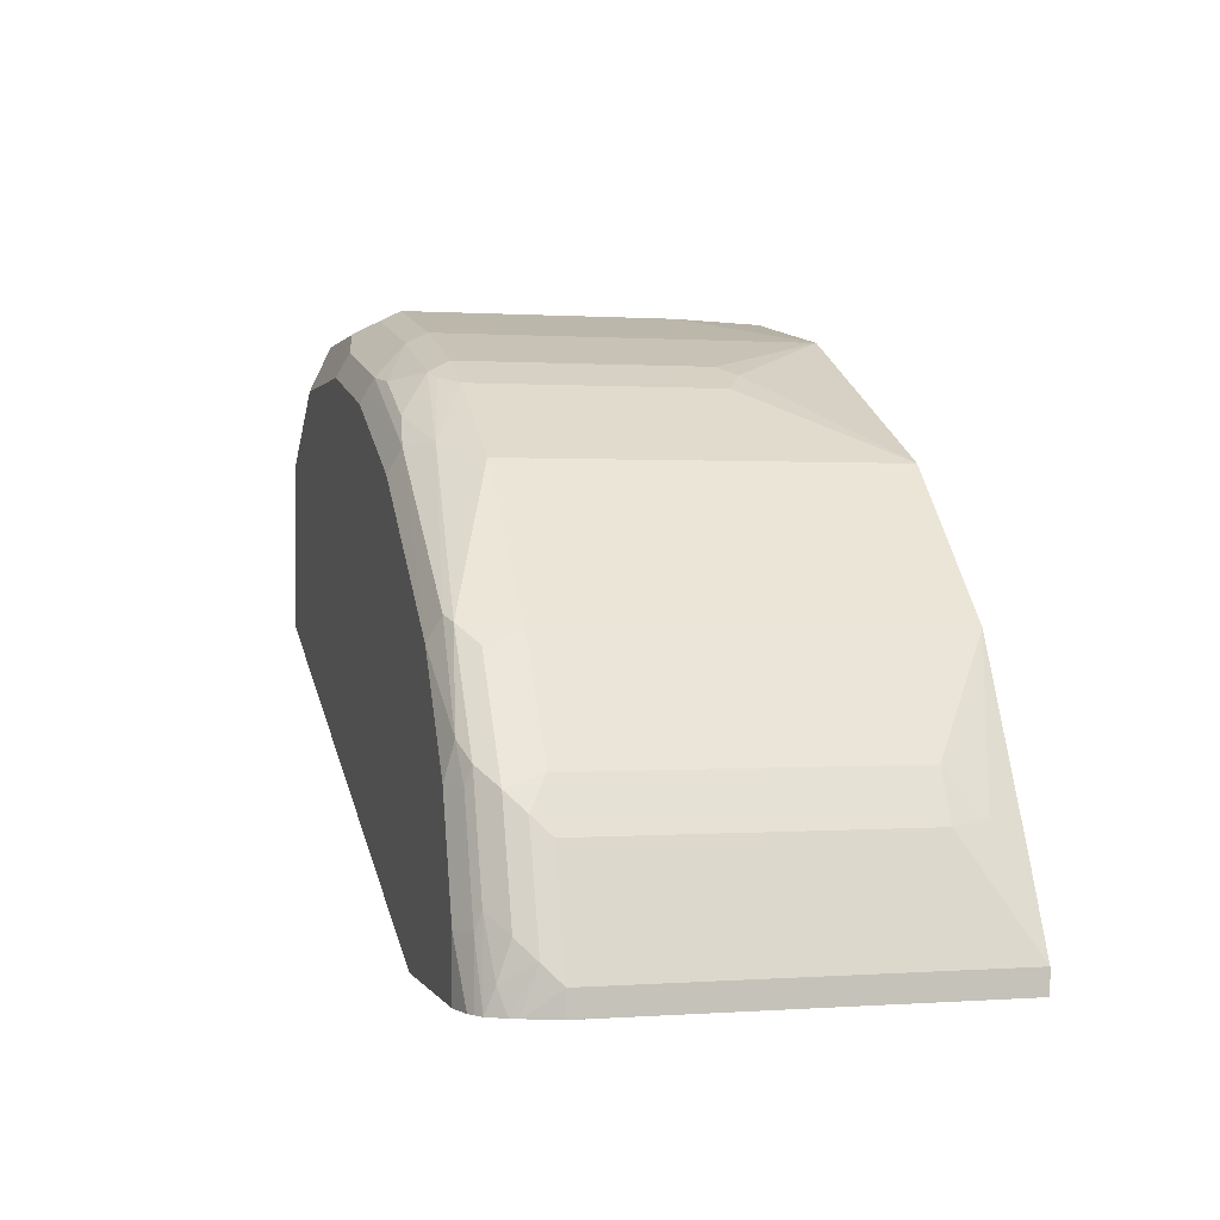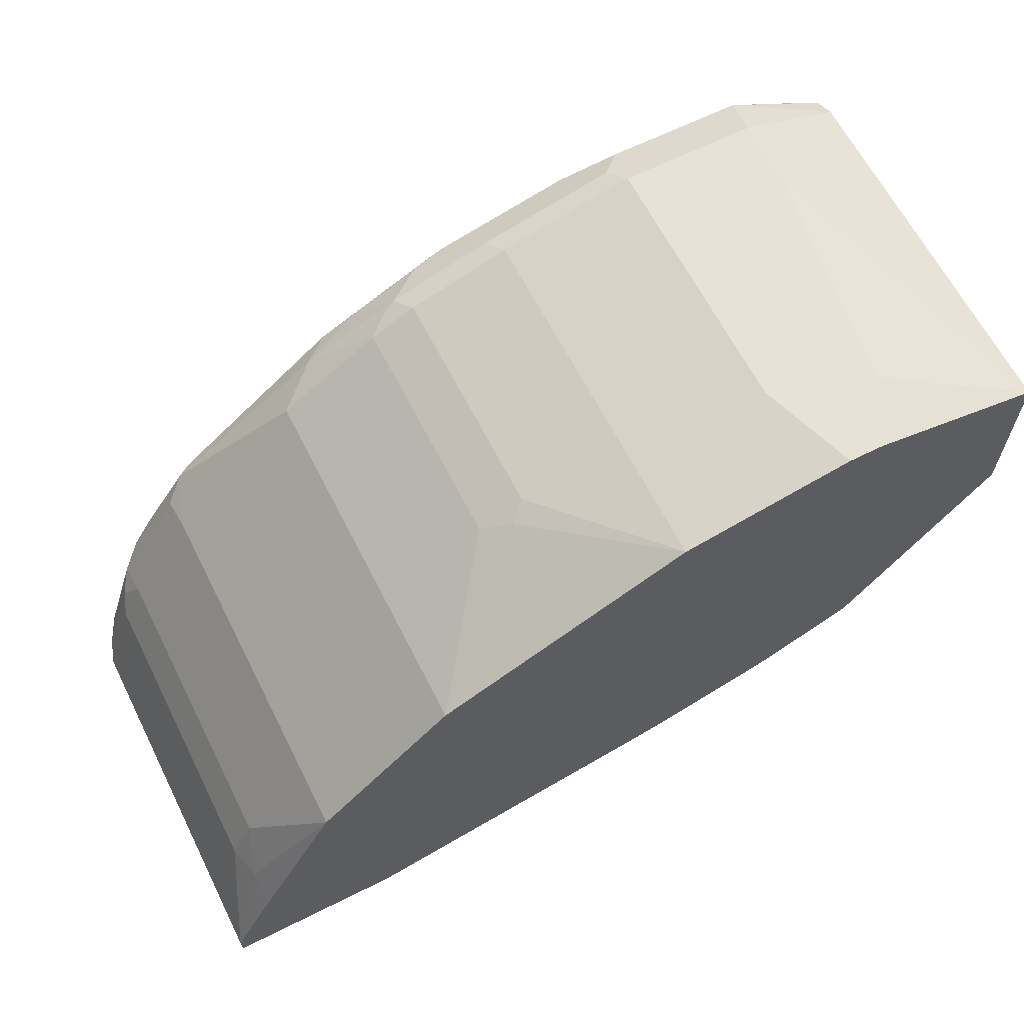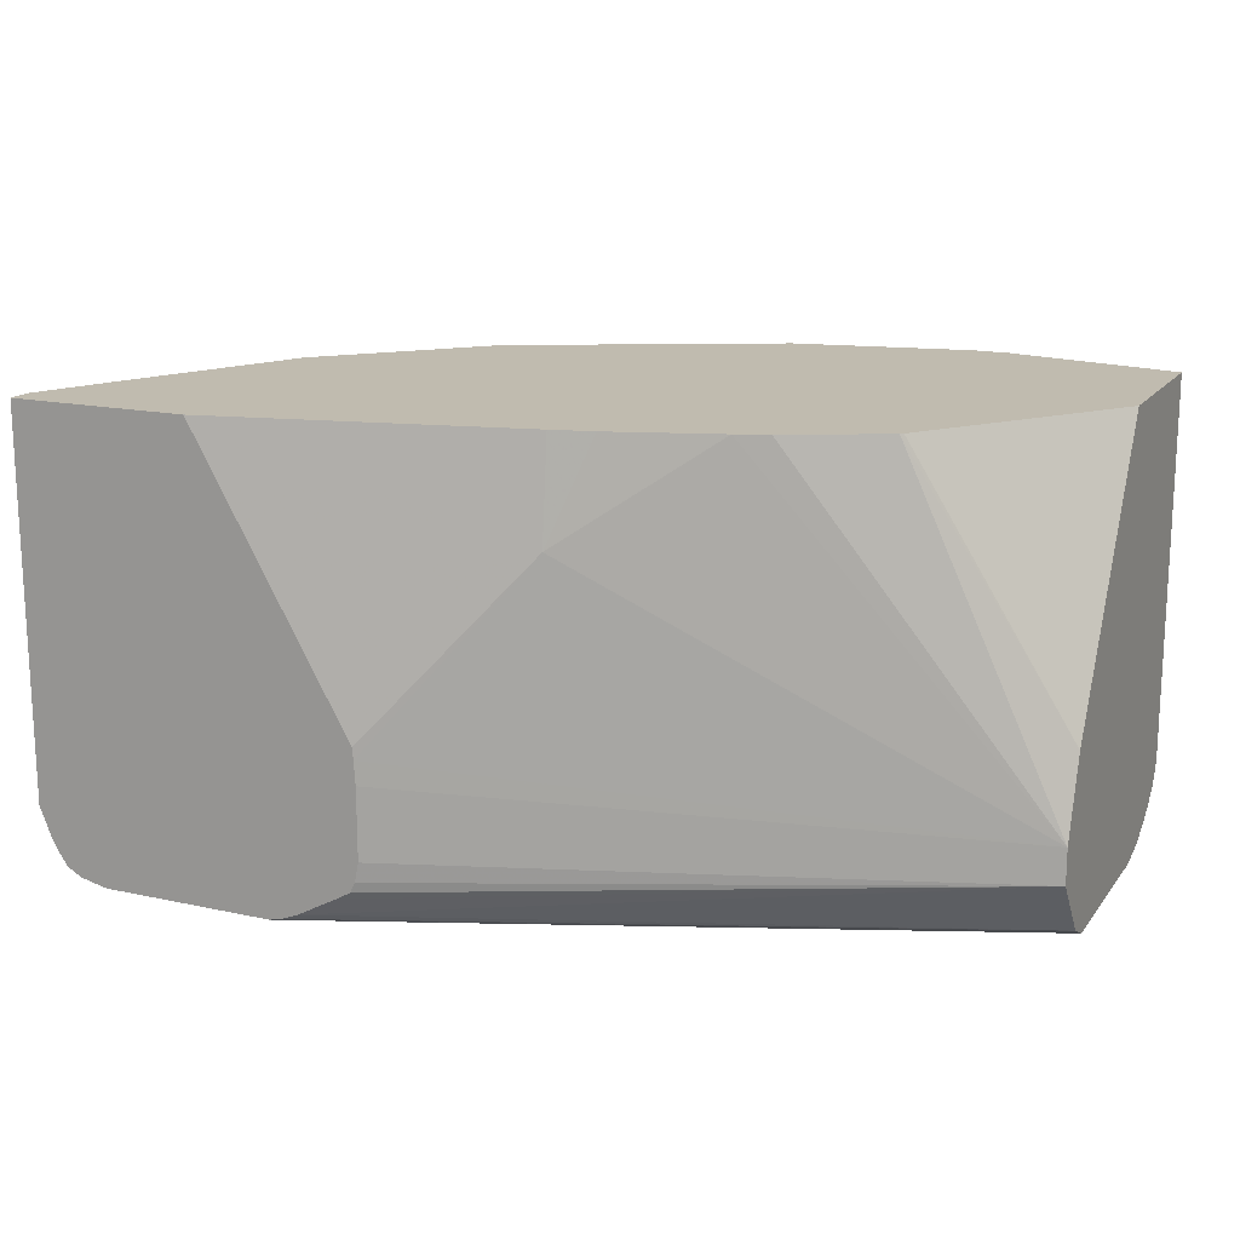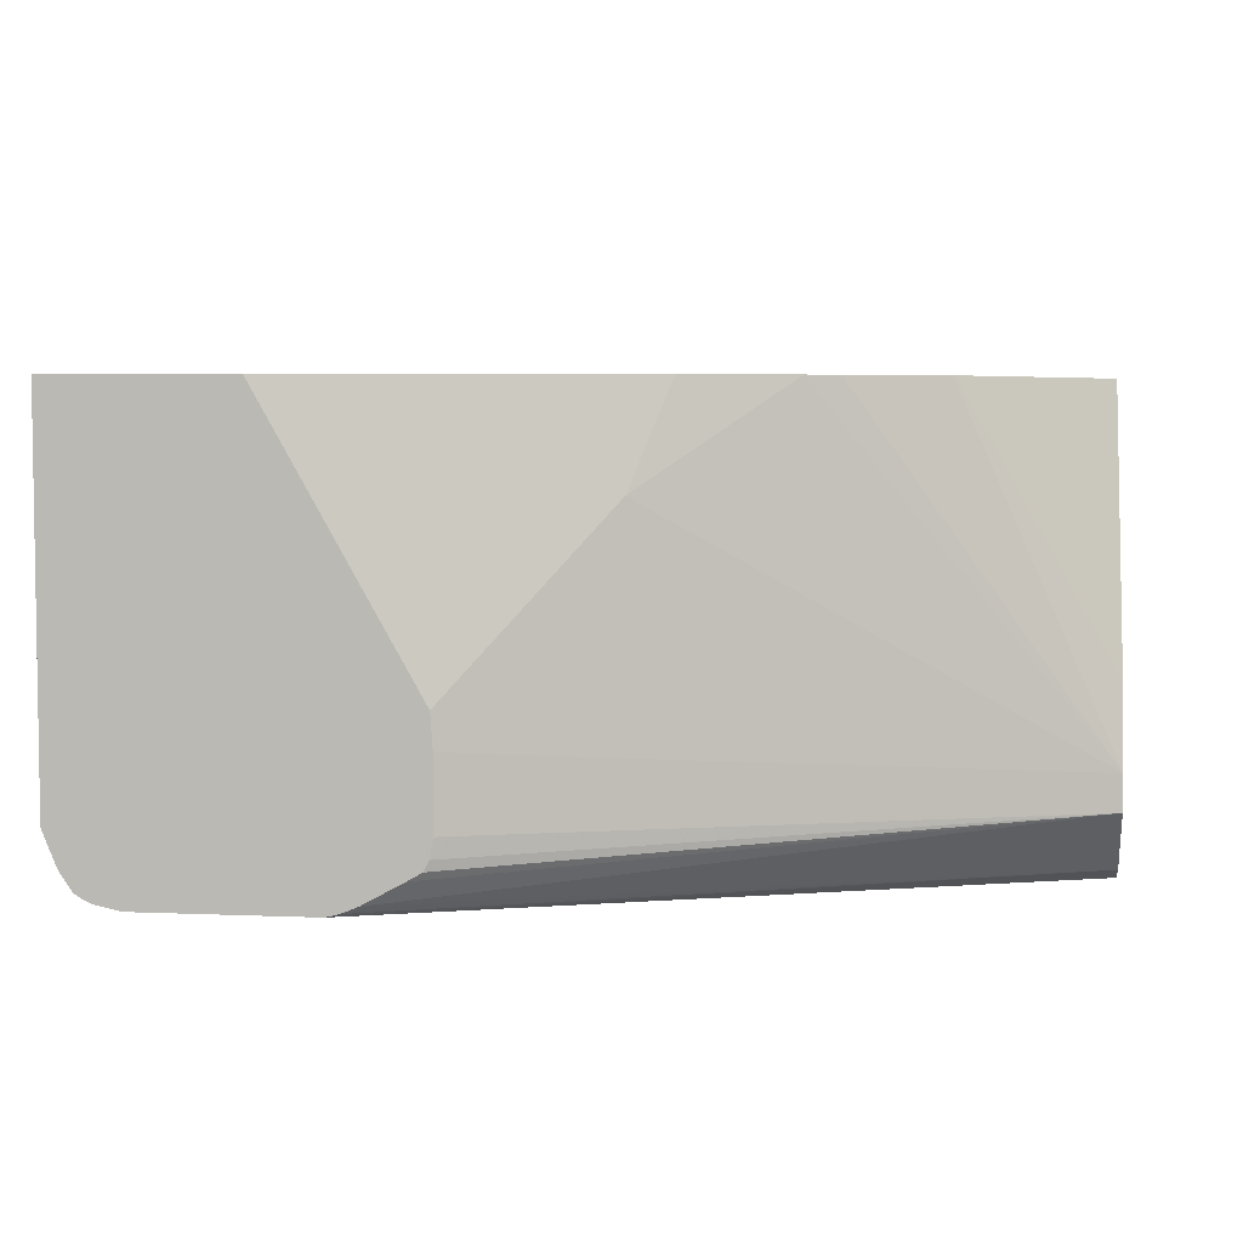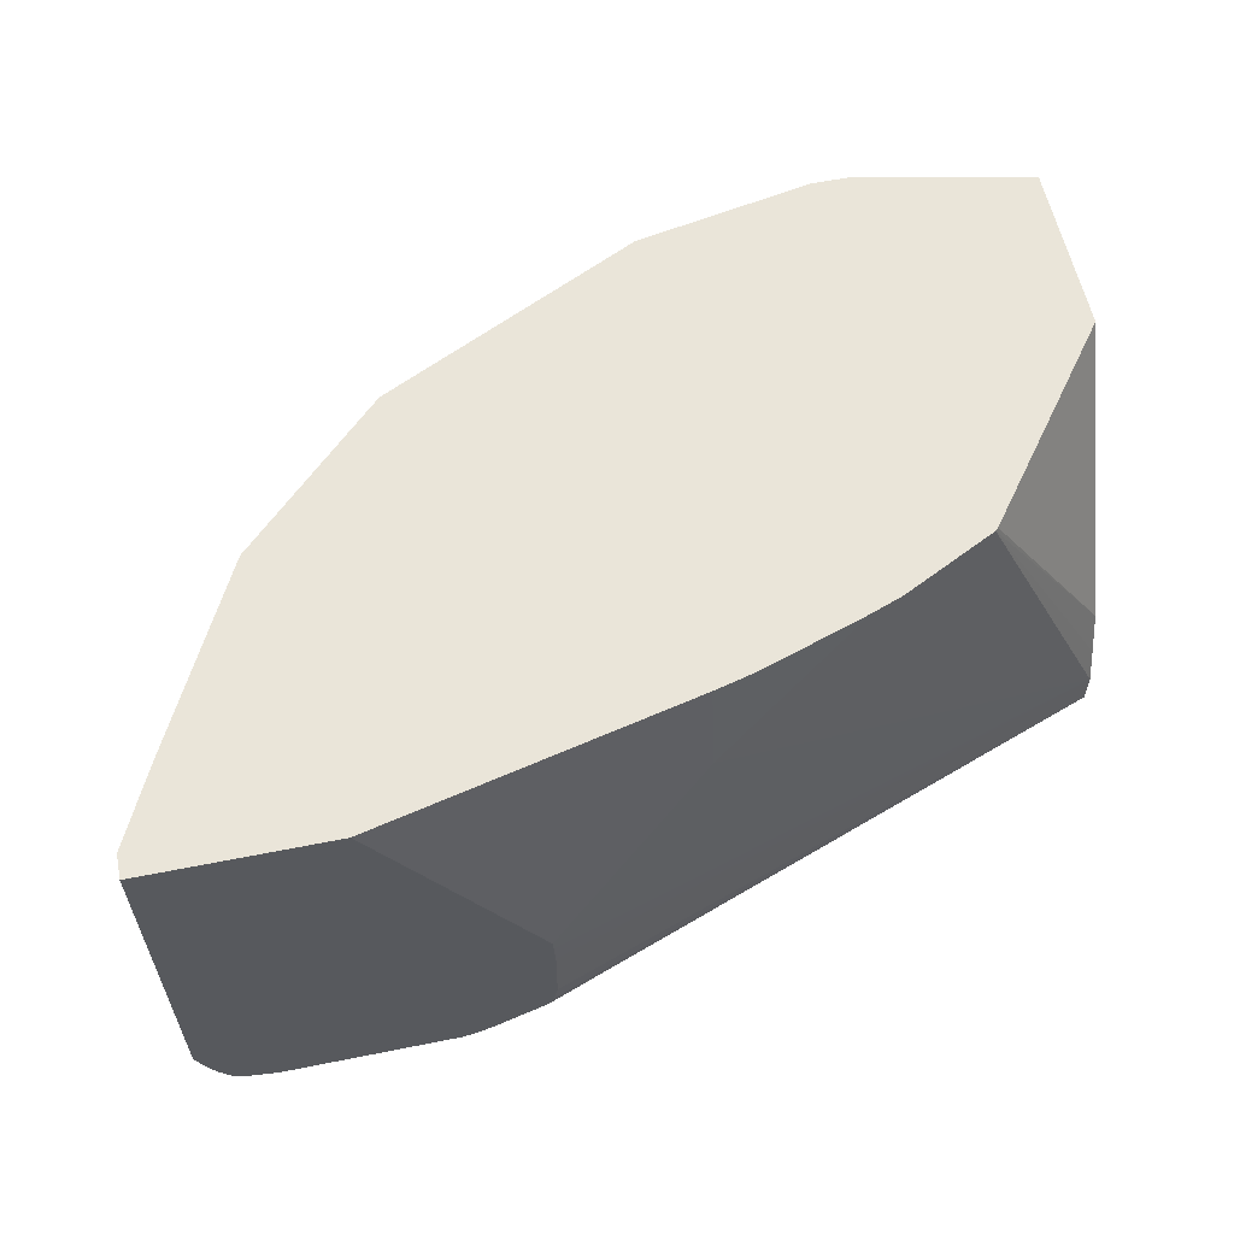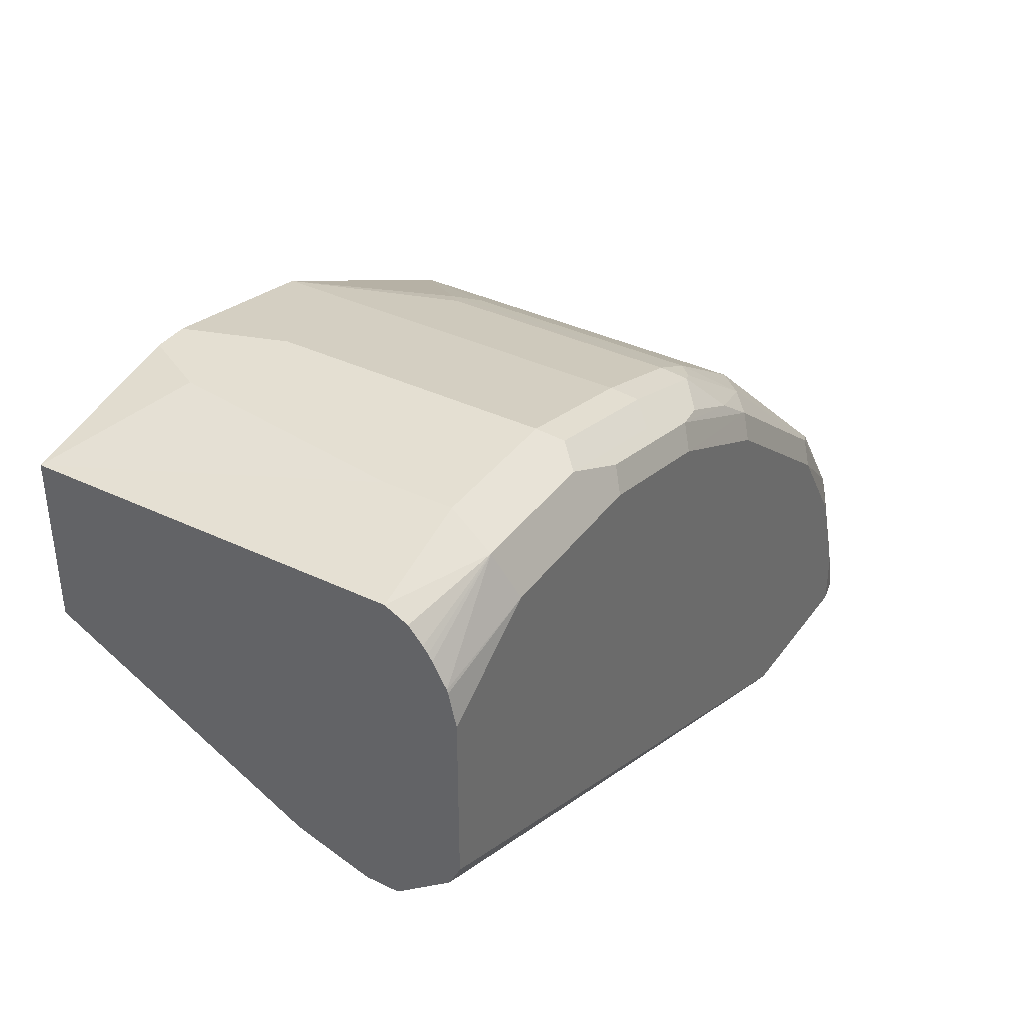
<metadata>
{"format":"obj","ext":"obj","renderer":"f3d","projection":"perspective","resolution":1024,"background":"white","views":[{"elev":0.6,"azim":74.9,"up":"+Z"},{"elev":63.6,"azim":153.2,"up":"+Z"},{"elev":16.2,"azim":-155.6,"up":"+Y"},{"elev":4.8,"azim":-172.2,"up":"+Y"},{"elev":58.5,"azim":168.3,"up":"+Y"},{"elev":37.1,"azim":-58.3,"up":"+Z"}]}
</metadata>
<code>
v 0.4105 -0.6475 0.1042
v 0.4105 -0.6475 0.1173
v 0.4105 -0.8603 0.1042
v 0.3096 -0.6475 0.1042
v 0.391 -0.6843 0.176
v 0.4105 -0.8603 0.1173
v 0.3904 -0.6475 0.159
v 0.3861 -0.6648 0.1784
v 0.4035 -0.8777 0.1042
v 0.2229 -0.8016 0.1042
v 0.1369 -0.7039 0.1369
v 0.1376 -0.6475 0.1441
v 0.3845 -0.6843 0.189
v 0.3861 -0.87 0.1858
v 0.391 -0.8603 0.176
v 0.4057 -0.87 0.1271
v 0.3847 -0.6475 0.1705
v 0.378 -0.6843 0.202
v 0.3389 -0.6475 0.2607
v 0.4013 -0.882 0.1042
v 0.2224 -0.8081 0.1042
v -0.09753 -0.8405 0.2155
v 0.05641 -0.6475 0.1695
v 0.115 -0.6475 0.1499
v 0.378 -0.8603 0.202
v 0.3788 -0.8798 0.1955
v 0.3984 -0.8798 0.1369
v 0.3975 -0.8863 0.1173
v 0.2802 -0.6475 0.3193
v 0.3389 -0.8603 0.2607
v 0.3951 -0.8912 0.1042
v 0.2216 -0.821 0.1042
v -0.09753 -0.86 0.2155
v -0.09753 -0.8209 0.2218
v -0.01303 -0.6475 0.202
v 0.01154 -0.6475 0.1898
v 0.03761 -0.6475 0.1767
v 0.03915 -0.6475 0.176
v 0.3666 -0.8896 0.2053
v 0.3397 -0.8798 0.2542
v 0.3861 -0.8896 0.1467
v 0.2607 -0.6475 0.3389
v 0.2802 -0.8603 0.3193
v 0.3275 -0.8896 0.264
v 0.3845 -0.8928 0.1369
v 0.3905 -0.8939 0.1042
v 0.2216 -0.8603 0.1042
v -0.09753 -0.8927 0.241
v 0.2238 -0.8711 0.1042
v 0.2267 -0.8769 0.1042
v 0.2346 -0.8815 0.1042
v 0.2571 -0.8938 0.1042
v -0.09753 -0.7968 0.2299
v -0.01462 -0.6475 0.2036
v 0.3543 -0.8945 0.2151
v 0.3649 -0.8928 0.1955
v 0.2476 -0.6475 0.3454
v 0.1857 -0.7137 0.3861
v 0.202 -0.7234 0.378
v 0.2607 -0.8603 0.3389
v 0.3193 -0.8928 0.2672
v 0.2371 -0.8798 0.347
v 0.3714 -0.8994 0.1369
v 0.3862 -0.8961 0.1042
v -0.09753 -0.8928 0.2412
v 0.2663 -0.8975 0.1042
v -0.09753 -0.6475 0.3128
v 0.3519 -0.8994 0.1955
v 0.3128 -0.8994 0.2542
v 0.1419 -0.6475 0.3983
v 0.1759 -0.7234 0.391
v 0.1759 -0.8603 0.391
v 0.202 -0.8603 0.378
v 0.1173 -0.6475 0.4106
v 0.2216 -0.8928 0.3454
v 0.1906 -0.87 0.3812
v 0.1824 -0.8733 0.3845
v 0.2004 -0.8896 0.3617
v 0.3714 -0.8994 0.1042
v -0.09753 -0.8994 0.2542
v 0.2737 -0.8994 0.1042
v -0.09753 -0.6475 0.4106
v 0.215 -0.8994 0.3324
v 0.1173 -0.8603 0.4106
v 0.01955 -0.6475 0.4301
v 0.03915 -0.7039 0.4301
v 0.1434 -0.8928 0.3845
v 0.1369 -0.8994 0.3715
v 0.1613 -0.8896 0.3812
v 0.1239 -0.8733 0.404
v -0.09753 -0.8994 0.3519
v -0.03909 -0.8212 0.4301
v -0.01954 -0.6843 0.4301
v 5.04e-06 -0.6475 0.4301
v -0.09753 -0.8603 0.4106
v 0.03915 -0.8603 0.4301
v 0.04566 -0.8733 0.4236
v 0.1108 -0.8863 0.3975
v 0.06521 -0.8928 0.404
v 0.0587 -0.8994 0.391
v -0.09753 -0.895 0.3715
v -0.03909 -0.8994 0.391
v -0.03909 -0.8603 0.4301
v -0.09753 -0.8733 0.404
v -0.0456 -0.8863 0.4171
v 0.03263 -0.8863 0.4171
v -0.09753 -0.8943 0.3733
v -0.09753 -0.8813 0.3949
v -0.09753 -0.8841 0.391
v -0.09753 -0.8865 0.3875
f 60 73 62
f 58 74 71
f 58 70 74
f 58 73 59
f 57 70 58
f 58 72 73
f 58 71 72
f 55 61 69
f 55 69 68
f 55 68 56
f 61 62 75
f 63 69 83
f 62 73 76
f 62 76 77
f 62 77 78
f 62 78 75
f 63 79 64
f 63 68 69
f 63 102 91
f 63 83 88
f 63 88 100
f 53 67 54
f 63 100 102
f 61 75 69
f 48 66 65
f 33 52 48
f 45 68 63
f 31 45 46
f 63 91 80
f 33 47 49
f 33 49 50
f 33 50 51
f 33 51 52
f 34 53 35
f 35 53 54
f 39 55 56
f 39 56 45
f 39 45 41
f 48 52 66
f 39 40 44
f 42 57 58
f 42 58 59
f 42 59 73
f 42 73 60
f 43 60 44
f 44 61 55
f 44 60 62
f 44 62 61
f 45 63 64
f 45 64 46
f 45 56 68
f 39 44 55
f 63 80 81
f 96 105 106
f 65 66 81
f 87 90 98
f 87 98 106
f 87 106 99
f 87 99 100
f 87 100 88
f 87 89 90
f 90 97 106
f 90 106 98
f 91 102 101
f 95 104 105
f 95 105 103
f 96 106 97
f 96 103 105
f 99 106 100
f 100 106 105
f 100 105 102
f 101 102 107
f 102 105 107
f 104 108 105
f 105 108 109
f 105 109 110
f 105 110 107
f 31 41 45
f 85 96 86
f 85 103 96
f 85 92 103
f 85 93 92
f 65 81 80
f 69 75 83
f 71 74 84
f 71 84 72
f 72 77 76
f 72 76 73
f 72 84 90
f 72 90 77
f 74 85 86
f 74 86 96
f 74 96 84
f 63 81 79
f 75 78 87
f 75 88 83
f 77 89 78
f 77 90 89
f 78 89 87
f 82 92 93
f 82 93 94
f 82 95 103
f 82 103 92
f 84 96 97
f 84 97 90
f 85 94 93
f 75 87 88
f 30 43 44
f 1 9 20
f 29 60 43
f 1 67 82
f 1 82 94
f 1 94 85
f 1 85 74
f 1 74 70
f 1 70 57
f 1 57 42
f 1 42 29
f 1 29 19
f 1 19 17
f 1 17 7
f 1 7 2
f 2 5 15
f 2 15 6
f 2 7 8
f 2 8 5
f 3 6 9
f 4 10 11
f 4 11 12
f 5 8 13
f 5 13 14
f 5 14 15
f 6 16 9
f 1 54 67
f 6 15 14
f 1 35 54
f 1 37 36
f 30 44 40
f 1 2 6
f 1 6 3
f 1 3 9
f 1 20 31
f 1 31 46
f 1 46 64
f 1 64 79
f 1 79 81
f 1 81 66
f 1 66 52
f 1 52 51
f 1 51 50
f 1 50 49
f 1 49 47
f 1 47 32
f 1 32 21
f 1 21 10
f 1 10 4
f 1 4 12
f 1 12 24
f 1 24 23
f 1 23 38
f 1 36 35
f 6 14 16
f 1 38 37
f 8 18 13
f 22 110 109
f 22 109 108
f 22 108 104
f 22 104 95
f 22 95 82
f 22 82 67
f 22 67 53
f 22 53 34
f 22 34 35
f 22 35 36
f 22 37 38
f 22 38 23
f 22 32 47
f 22 47 33
f 25 30 40
f 25 40 26
f 26 39 41
f 26 41 27
f 26 40 39
f 27 41 28
f 28 41 31
f 7 17 8
f 29 42 60
f 22 107 110
f 22 101 107
f 22 36 37
f 22 80 91
f 8 17 19
f 8 19 18
f 22 91 101
f 9 16 20
f 10 21 11
f 11 22 23
f 11 23 24
f 11 24 12
f 13 18 14
f 14 18 25
f 14 25 26
f 14 26 27
f 14 27 16
f 11 21 22
f 16 27 28
f 16 28 20
f 18 19 30
f 18 30 25
f 19 29 43
f 19 43 30
f 20 28 31
f 21 32 22
f 22 33 48
f 22 65 80
f 22 48 65

</code>
